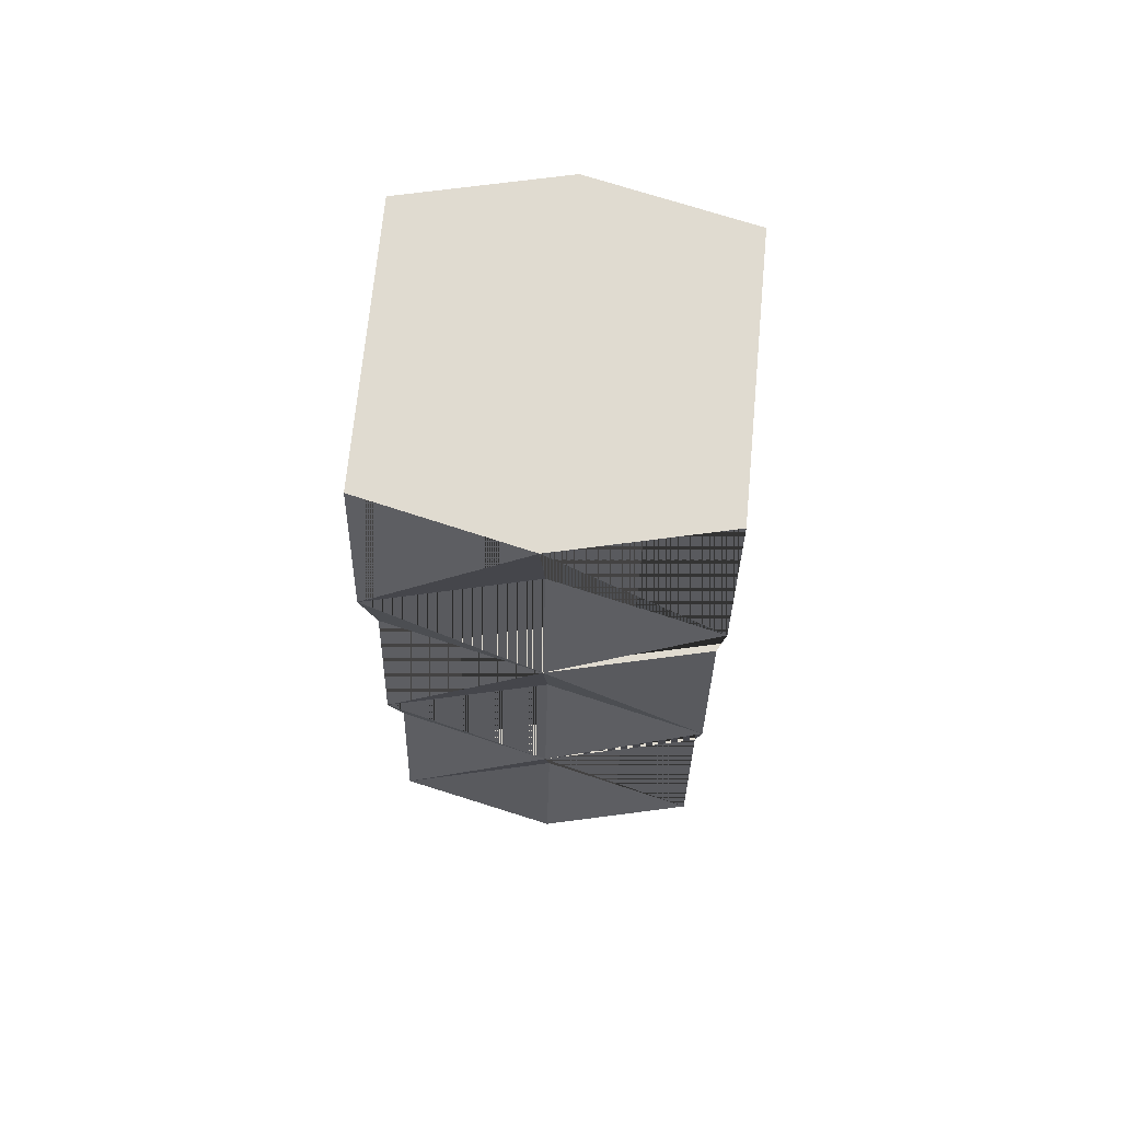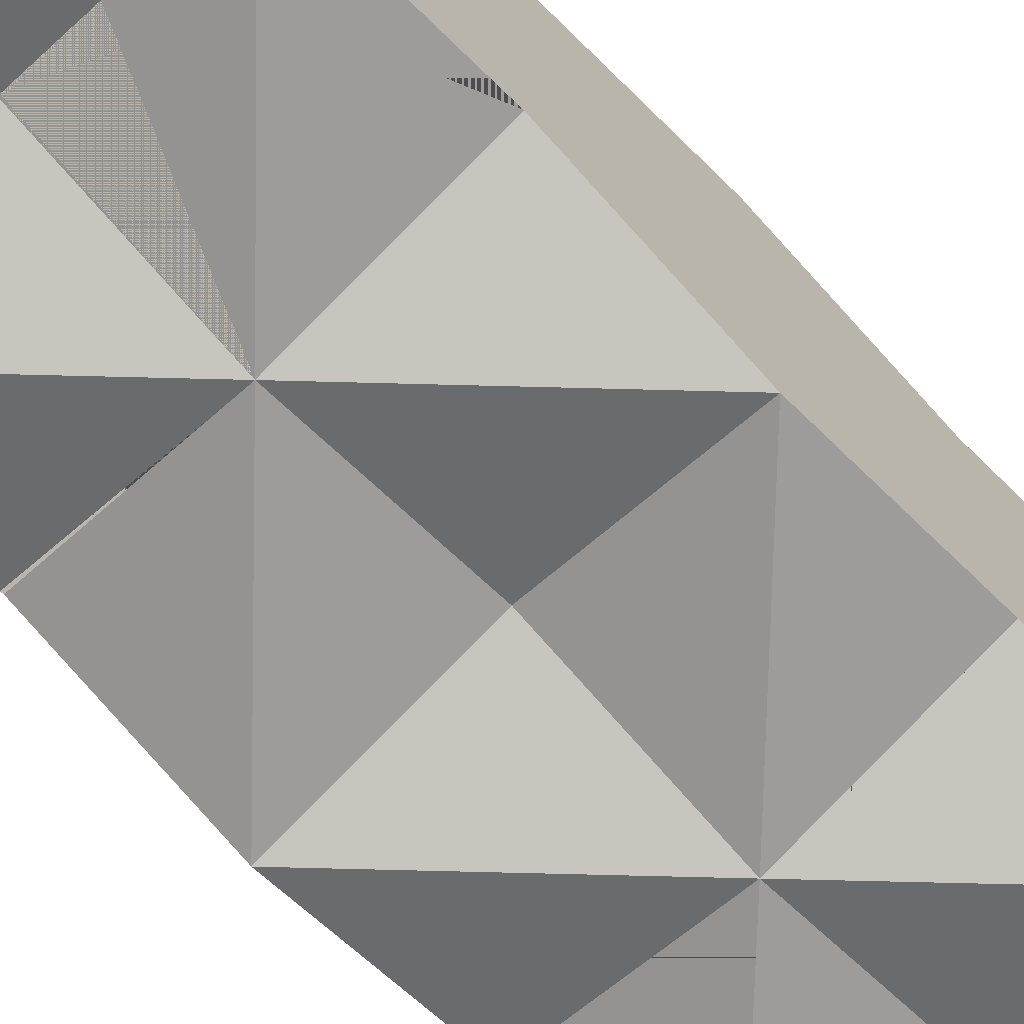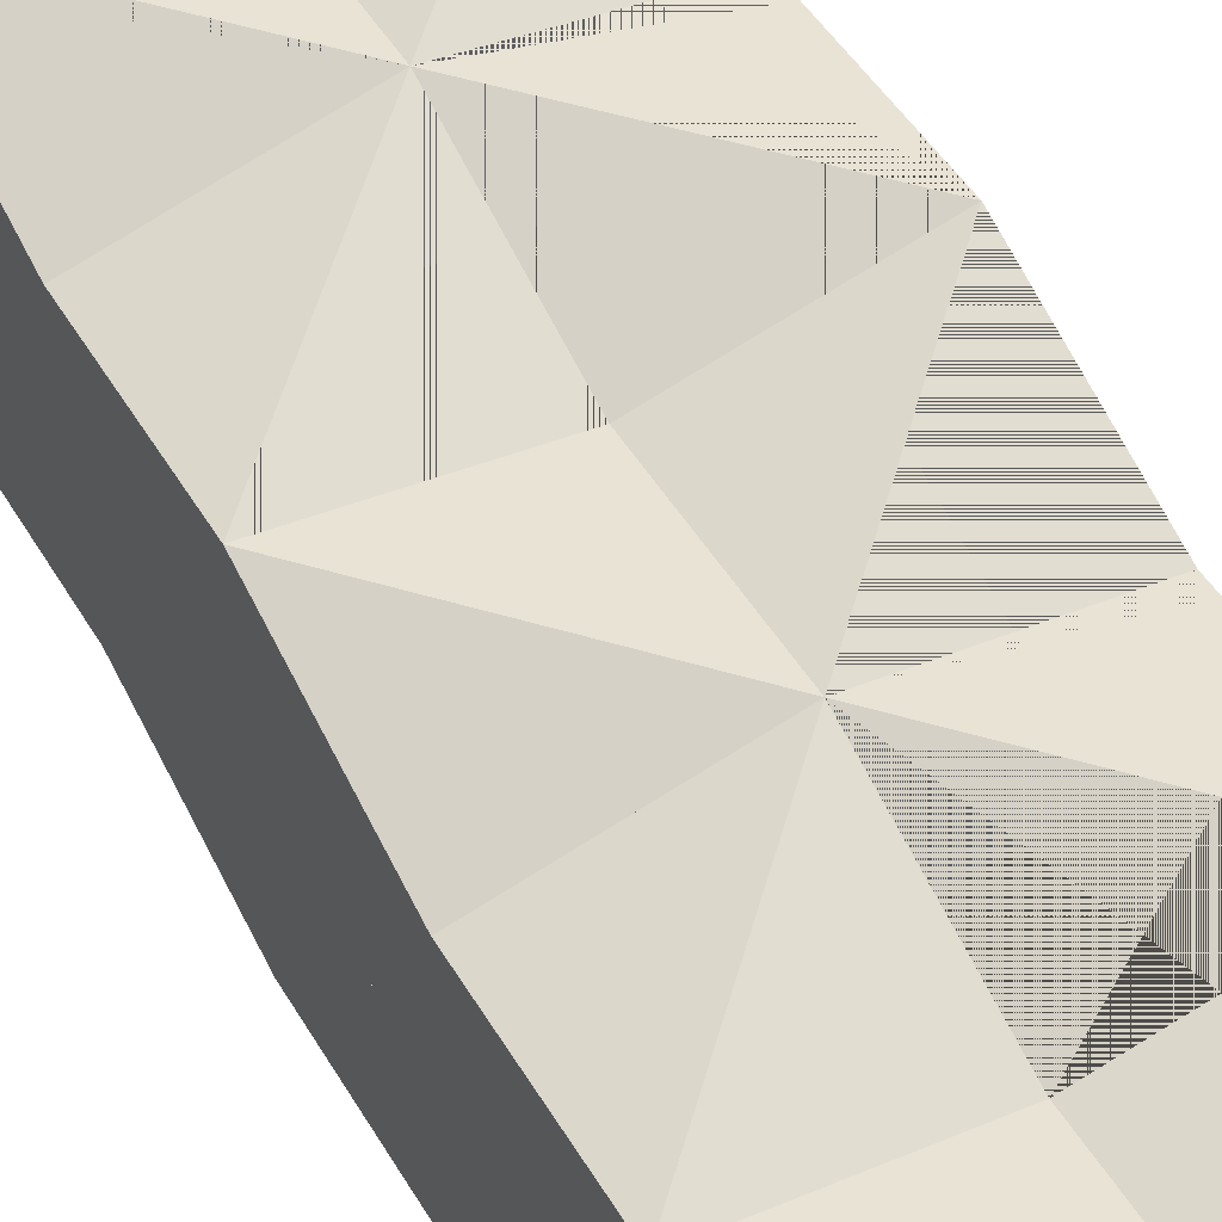
<metadata>
{"format":"obj","ext":"obj","renderer":"f3d","projection":"perspective","resolution":1024,"background":"white","views":[{"elev":69.8,"azim":-174.6,"up":"+Y"},{"elev":-71.7,"azim":43.6,"up":"+Z"},{"elev":58.7,"azim":151.4,"up":"+Z"}]}
</metadata>
<code>
g default
v 0.4169 218.2 -36.86
v 43.92 262 -36.86
v 0.4169 262 -46.86
v 0.2134 218.1 -0.08325
v 0.4134 262.1 -0.08325
v 43.92 218.2 -46.86
v 43.91 218.1 -0.005726
v 43.91 262.1 -0.08325
v 43.92 174.7 -36.86
v 0.4169 174.7 -46.86
v 44.06 174.8 -0.005726
v 0.4134 174.8 -0.08325
v -43.29 262 -36.86
v -43.29 218.2 -46.86
v -43.29 218.1 -0.08325
v -43.29 262.1 -0.08325
v -43.29 174.7 -36.86
v -43.29 174.8 -0.08325
v 0.4169 218.2 36.77
v 43.92 262 36.77
v 0.4169 262 46.77
v 43.92 218.2 46.77
v 43.92 174.7 36.77
v 0.4169 174.7 46.77
v -43.29 262 36.77
v -43.29 218.2 46.77
v -43.29 174.7 36.77
v 0.4169 218.2 -36.86
v 0.4169 218.2 -36.86
v 0.4169 218.2 -36.86
v 0.4169 218.2 -36.86
v 0.4169 218.2 -36.86
v 0.4169 218.2 -36.86
v 0.4169 218.2 -36.86
v 0.4169 218.2 -36.86
v 0.4169 218.2 -36.86
v 0.4169 218.2 -36.86
v 0.4169 218.2 -36.86
v 0.4169 218.2 -36.86
v 0.4169 218.2 -36.86
v 0.4169 218.2 -36.86
v 0.4169 218.2 -36.86
v 0.4169 218.2 -36.86
v 0.4169 218.2 -36.86
v 0.4169 218.2 -36.86
v 0.4169 218.2 -36.86
v 43.92 262 -36.86
v 43.92 262 -36.86
v 43.92 262 -36.86
v 43.92 262 -36.86
v 0.4169 262 -46.86
v 0.4169 262 -46.86
v 0.4169 262 -46.86
v 0.4169 262 -46.86
v 0.4169 262 -46.86
v 0.4169 262 -46.86
v 0.4169 262 -46.86
v 0.4169 262 -46.86
v 0.4169 262 -46.86
v 0.4169 262 -46.86
v 0.4169 262 -46.86
v 0.4169 262 -46.86
v 0.4169 262 -46.86
v 0.4134 262.1 -0.08325
v 0.4134 262.1 -0.08325
v 0.4134 262.1 -0.08325
v 0.4134 262.1 -0.08325
v 0.4134 262.1 -0.08325
v 0.4134 262.1 -0.08325
v 0.4134 262.1 -0.08325
v 0.4134 262.1 -0.08325
v 0.4134 262.1 -0.08325
v 0.4134 262.1 -0.08325
v 0.4134 262.1 -0.08325
v 43.92 218.2 -46.86
v 43.92 218.2 -46.86
v 43.92 218.2 -46.86
v 43.92 218.2 -46.86
v 43.92 218.2 -46.86
v 43.92 218.2 -46.86
v 43.92 218.2 -46.86
v 43.92 218.2 -46.86
v 43.92 218.2 -46.86
v 43.92 218.2 -46.86
v 43.92 218.2 -46.86
v 43.92 218.2 -46.86
v 43.92 218.2 -46.86
v 43.91 218.1 -0.005726
v 43.91 218.1 -0.005726
v 43.91 218.1 -0.005726
v 43.91 218.1 -0.005726
v 43.91 218.1 -0.005726
v 43.91 218.1 -0.005726
v 43.91 218.1 -0.005726
v 43.91 218.1 -0.005726
v 43.91 218.1 -0.005726
v 43.91 218.1 -0.005726
v 43.91 218.1 -0.005726
v 43.91 262.1 -0.08325
v 43.91 262.1 -0.08325
v 43.91 262.1 -0.08325
v 43.91 262.1 -0.08325
v 43.91 262.1 -0.08325
v -43.29 262 -36.86
v -43.29 262 -36.86
v -43.29 262 -36.86
v -43.29 262 -36.86
v -43.29 218.2 -46.86
v -43.29 218.2 -46.86
v -43.29 218.2 -46.86
v -43.29 218.2 -46.86
v -43.29 218.2 -46.86
v -43.29 218.2 -46.86
v -43.29 218.2 -46.86
v -43.29 218.2 -46.86
v -43.29 218.2 -46.86
v -43.29 218.2 -46.86
v -43.29 218.2 -46.86
v -43.29 218.2 -46.86
v -43.29 218.2 -46.86
v -43.29 218.1 -0.08325
v -43.29 218.1 -0.08325
v -43.29 218.1 -0.08325
v -43.29 218.1 -0.08325
v -43.29 218.1 -0.08325
v -43.29 218.1 -0.08325
v -43.29 218.1 -0.08325
v -43.29 218.1 -0.08325
v -43.29 218.1 -0.08325
v -43.29 218.1 -0.08325
v -43.29 218.1 -0.08325
v -43.29 262.1 -0.08325
v -43.29 262.1 -0.08325
v -43.29 262.1 -0.08325
v -43.29 262.1 -0.08325
v -43.29 262.1 -0.08325
v 0.4169 218.2 36.77
v 0.4169 218.2 36.77
v 0.4169 218.2 36.77
v 0.4169 218.2 36.77
v 0.4169 218.2 36.77
v 0.4169 218.2 36.77
v 0.4169 218.2 36.77
v 0.4169 218.2 36.77
v 0.4169 218.2 36.77
v 0.4169 218.2 36.77
v 0.4169 218.2 36.77
v 0.4169 218.2 36.77
v 0.4169 218.2 36.77
v 0.4169 218.2 36.77
v 0.4169 218.2 36.77
v 0.4169 218.2 36.77
v 0.4169 218.2 36.77
v 0.4169 218.2 36.77
v 0.4169 218.2 36.77
v 43.92 262 36.77
v 43.92 262 36.77
v 43.92 262 36.77
v 43.92 262 36.77
v 0.4169 262 46.77
v 0.4169 262 46.77
v 0.4169 262 46.77
v 0.4169 262 46.77
v 0.4169 262 46.77
v 0.4169 262 46.77
v 0.4169 262 46.77
v 0.4169 262 46.77
v 0.4169 262 46.77
v 0.4169 262 46.77
v 0.4169 262 46.77
v 0.4169 262 46.77
v 0.4169 262 46.77
v 43.92 218.2 46.77
v 43.92 218.2 46.77
v 43.92 218.2 46.77
v 43.92 218.2 46.77
v 43.92 218.2 46.77
v 43.92 218.2 46.77
v 43.92 218.2 46.77
v 43.92 218.2 46.77
v 43.92 218.2 46.77
v 43.92 218.2 46.77
v 43.92 218.2 46.77
v 43.92 218.2 46.77
v 43.92 218.2 46.77
v -43.29 262 36.77
v -43.29 262 36.77
v -43.29 262 36.77
v -43.29 262 36.77
v -43.29 218.2 46.77
v -43.29 218.2 46.77
v -43.29 218.2 46.77
v -43.29 218.2 46.77
v -43.29 218.2 46.77
v -43.29 218.2 46.77
v -43.29 218.2 46.77
v -43.29 218.2 46.77
v -43.29 218.2 46.77
v -43.29 218.2 46.77
v -43.29 218.2 46.77
v -43.29 218.2 46.77
v -43.29 218.2 46.77
v 0.4169 43.65 -36.86
v 43.92 87.35 -36.86
v 0.4169 87.35 -46.86
v 0.2134 43.5 -0.08325
v 0.0634 87.45 -0.08325
v 43.92 43.65 -46.86
v 43.91 43.5 -0.005726
v 43.91 87.5 -0.08325
v 43.92 0.1465 -36.86
v 0.4169 0.1465 -46.86
v 44.06 0.15 -0.005726
v 0.0634 0.15 -0.08325
v -43.29 87.35 -36.86
v -43.29 43.65 -46.86
v -43.29 43.5 -0.08325
v -43.29 87.5 -0.08325
v -43.29 0.1465 -36.86
v -43.44 0.15 -0.08325
v 0.4169 43.65 36.77
v 43.92 87.45 36.77
v 0.4169 87.35 46.77
v 43.92 43.65 46.77
v 43.92 0.1465 36.77
v 0.4169 0.1465 46.77
v -43.29 87.35 36.77
v -43.29 43.65 46.77
v -43.29 0.1465 36.77
v 0.4169 43.65 -36.86
v 0.4169 43.65 -36.86
v 0.4169 43.65 -36.86
v 0.4169 43.65 -36.86
v 0.4169 43.65 -36.86
v 0.4169 43.65 -36.86
v 0.4169 43.65 -36.86
v 0.4169 43.65 -36.86
v 0.4169 43.65 -36.86
v 0.4169 43.65 -36.86
v 0.4169 43.65 -36.86
v 0.4169 43.65 -36.86
v 0.4169 43.65 -36.86
v 0.4169 43.65 -36.86
v 0.4169 43.65 -36.86
v 0.4169 43.65 -36.86
v 0.4169 43.65 -36.86
v 0.4169 43.65 -36.86
v 0.4169 43.65 -36.86
v 43.92 43.65 -46.86
v 43.92 43.65 -46.86
v 43.92 43.65 -46.86
v 43.92 43.65 -46.86
v 43.92 43.65 -46.86
v 43.92 43.65 -46.86
v 43.92 43.65 -46.86
v 43.92 43.65 -46.86
v 43.92 43.65 -46.86
v 43.92 43.65 -46.86
v 43.92 43.65 -46.86
v 43.92 43.65 -46.86
v 43.92 43.65 -46.86
v 43.91 43.5 -0.005726
v 43.91 43.5 -0.005726
v 43.91 43.5 -0.005726
v 43.91 43.5 -0.005726
v 43.91 43.5 -0.005726
v 43.91 43.5 -0.005726
v 43.91 43.5 -0.005726
v 43.91 43.5 -0.005726
v 43.91 43.5 -0.005726
v 43.91 43.5 -0.005726
v 43.91 43.5 -0.005726
v 43.92 0.1465 -36.86
v 43.92 0.1465 -36.86
v 43.92 0.1465 -36.86
v 43.92 0.1465 -36.86
v 0.4169 0.1465 -46.86
v 0.4169 0.1465 -46.86
v 0.4169 0.1465 -46.86
v 0.4169 0.1465 -46.86
v 0.4169 0.1465 -46.86
v 0.4169 0.1465 -46.86
v 0.4169 0.1465 -46.86
v 0.4169 0.1465 -46.86
v 0.4169 0.1465 -46.86
v 0.4169 0.1465 -46.86
v 0.4169 0.1465 -46.86
v 0.4169 0.1465 -46.86
v 0.4169 0.1465 -46.86
v 44.06 0.15 -0.005726
v 44.06 0.15 -0.005726
v 44.06 0.15 -0.005726
v 44.06 0.15 -0.005726
v 44.06 0.15 -0.005726
v 0.0634 0.15 -0.08325
v 0.0634 0.15 -0.08325
v 0.0634 0.15 -0.08325
v 0.0634 0.15 -0.08325
v 0.0634 0.15 -0.08325
v 0.0634 0.15 -0.08325
v 0.0634 0.15 -0.08325
v 0.0634 0.15 -0.08325
v 0.0634 0.15 -0.08325
v 0.0634 0.15 -0.08325
v 0.0634 0.15 -0.08325
v -43.29 43.65 -46.86
v -43.29 43.65 -46.86
v -43.29 43.65 -46.86
v -43.29 43.65 -46.86
v -43.29 43.65 -46.86
v -43.29 43.65 -46.86
v -43.29 43.65 -46.86
v -43.29 43.65 -46.86
v -43.29 43.65 -46.86
v -43.29 43.65 -46.86
v -43.29 43.65 -46.86
v -43.29 43.65 -46.86
v -43.29 43.65 -46.86
v -43.29 43.5 -0.08325
v -43.29 43.5 -0.08325
v -43.29 43.5 -0.08325
v -43.29 43.5 -0.08325
v -43.29 43.5 -0.08325
v -43.29 43.5 -0.08325
v -43.29 43.5 -0.08325
v -43.29 43.5 -0.08325
v -43.29 43.5 -0.08325
v -43.29 43.5 -0.08325
v -43.29 43.5 -0.08325
v -43.29 0.1465 -36.86
v -43.29 0.1465 -36.86
v -43.29 0.1465 -36.86
v -43.29 0.1465 -36.86
v -43.44 0.15 -0.08325
v -43.44 0.15 -0.08325
v -43.44 0.15 -0.08325
v -43.44 0.15 -0.08325
v -43.44 0.15 -0.08325
v 0.4169 43.65 36.77
v 0.4169 43.65 36.77
v 0.4169 43.65 36.77
v 0.4169 43.65 36.77
v 0.4169 43.65 36.77
v 0.4169 43.65 36.77
v 0.4169 43.65 36.77
v 0.4169 43.65 36.77
v 0.4169 43.65 36.77
v 0.4169 43.65 36.77
v 0.4169 43.65 36.77
v 0.4169 43.65 36.77
v 0.4169 43.65 36.77
v 0.4169 43.65 36.77
v 0.4169 43.65 36.77
v 0.4169 43.65 36.77
v 0.4169 43.65 36.77
v 0.4169 43.65 36.77
v 0.4169 43.65 36.77
v 43.92 43.65 46.77
v 43.92 43.65 46.77
v 43.92 43.65 46.77
v 43.92 43.65 46.77
v 43.92 43.65 46.77
v 43.92 43.65 46.77
v 43.92 43.65 46.77
v 43.92 43.65 46.77
v 43.92 43.65 46.77
v 43.92 43.65 46.77
v 43.92 43.65 46.77
v 43.92 43.65 46.77
v 43.92 43.65 46.77
v 43.92 0.1465 36.77
v 43.92 0.1465 36.77
v 43.92 0.1465 36.77
v 43.92 0.1465 36.77
v 0.4169 0.1465 46.77
v 0.4169 0.1465 46.77
v 0.4169 0.1465 46.77
v 0.4169 0.1465 46.77
v 0.4169 0.1465 46.77
v 0.4169 0.1465 46.77
v 0.4169 0.1465 46.77
v 0.4169 0.1465 46.77
v 0.4169 0.1465 46.77
v 0.4169 0.1465 46.77
v 0.4169 0.1465 46.77
v 0.4169 0.1465 46.77
v 0.4169 0.1465 46.77
v -43.29 43.65 46.77
v -43.29 43.65 46.77
v -43.29 43.65 46.77
v -43.29 43.65 46.77
v -43.29 43.65 46.77
v -43.29 43.65 46.77
v -43.29 43.65 46.77
v -43.29 43.65 46.77
v -43.29 43.65 46.77
v -43.29 43.65 46.77
v -43.29 43.65 46.77
v -43.29 43.65 46.77
v -43.29 43.65 46.77
v -43.29 0.1465 36.77
v -43.29 0.1465 36.77
v -43.29 0.1465 36.77
v -43.29 0.1465 36.77
v 0.4169 130.9 -36.86
v 0.2134 130.8 -0.08325
v 43.92 130.9 -46.86
v 43.91 130.8 -0.005726
v -43.29 130.9 -46.86
v -43.29 130.8 -0.08325
v 0.4169 130.9 36.77
v 43.92 130.9 46.77
v -43.29 130.9 46.77
v 0.4169 130.9 -36.86
v 0.4169 130.9 -36.86
v 0.4169 130.9 -36.86
v 0.4169 130.9 -36.86
v 0.4169 130.9 -36.86
v 0.4169 130.9 -36.86
v 0.4169 130.9 -36.86
v 0.4169 130.9 -36.86
v 0.4169 130.9 -36.86
v 0.4169 130.9 -36.86
v 0.4169 130.9 -36.86
v 0.4169 130.9 -36.86
v 0.4169 130.9 -36.86
v 0.4169 130.9 -36.86
v 0.4169 130.9 -36.86
v 0.4169 130.9 -36.86
v 0.4169 130.9 -36.86
v 0.4169 130.9 -36.86
v 0.4169 130.9 -36.86
v 43.92 130.9 -46.86
v 43.92 130.9 -46.86
v 43.92 130.9 -46.86
v 43.92 130.9 -46.86
v 43.92 130.9 -46.86
v 43.92 130.9 -46.86
v 43.92 130.9 -46.86
v 43.92 130.9 -46.86
v 43.92 130.9 -46.86
v 43.92 130.9 -46.86
v 43.92 130.9 -46.86
v 43.92 130.9 -46.86
v 43.92 130.9 -46.86
v 43.91 130.8 -0.005726
v 43.91 130.8 -0.005726
v 43.91 130.8 -0.005726
v 43.91 130.8 -0.005726
v 43.91 130.8 -0.005726
v 43.91 130.8 -0.005726
v 43.91 130.8 -0.005726
v 43.91 130.8 -0.005726
v 43.91 130.8 -0.005726
v 43.91 130.8 -0.005726
v 43.91 130.8 -0.005726
v -43.29 130.9 -46.86
v -43.29 130.9 -46.86
v -43.29 130.9 -46.86
v -43.29 130.9 -46.86
v -43.29 130.9 -46.86
v -43.29 130.9 -46.86
v -43.29 130.9 -46.86
v -43.29 130.9 -46.86
v -43.29 130.9 -46.86
v -43.29 130.9 -46.86
v -43.29 130.9 -46.86
v -43.29 130.9 -46.86
v -43.29 130.9 -46.86
v -43.29 130.8 -0.08325
v -43.29 130.8 -0.08325
v -43.29 130.8 -0.08325
v -43.29 130.8 -0.08325
v -43.29 130.8 -0.08325
v -43.29 130.8 -0.08325
v -43.29 130.8 -0.08325
v -43.29 130.8 -0.08325
v -43.29 130.8 -0.08325
v -43.29 130.8 -0.08325
v -43.29 130.8 -0.08325
v 0.4169 130.9 36.77
v 0.4169 130.9 36.77
v 0.4169 130.9 36.77
v 0.4169 130.9 36.77
v 0.4169 130.9 36.77
v 0.4169 130.9 36.77
v 0.4169 130.9 36.77
v 0.4169 130.9 36.77
v 0.4169 130.9 36.77
v 0.4169 130.9 36.77
v 0.4169 130.9 36.77
v 0.4169 130.9 36.77
v 0.4169 130.9 36.77
v 0.4169 130.9 36.77
v 0.4169 130.9 36.77
v 0.4169 130.9 36.77
v 0.4169 130.9 36.77
v 0.4169 130.9 36.77
v 0.4169 130.9 36.77
v 43.92 130.9 46.77
v 43.92 130.9 46.77
v 43.92 130.9 46.77
v 43.92 130.9 46.77
v 43.92 130.9 46.77
v 43.92 130.9 46.77
v 43.92 130.9 46.77
v 43.92 130.9 46.77
v 43.92 130.9 46.77
v 43.92 130.9 46.77
v 43.92 130.9 46.77
v 43.92 130.9 46.77
v 43.92 130.9 46.77
v -43.29 130.9 46.77
v -43.29 130.9 46.77
v -43.29 130.9 46.77
v -43.29 130.9 46.77
v -43.29 130.9 46.77
v -43.29 130.9 46.77
v -43.29 130.9 46.77
v -43.29 130.9 46.77
v -43.29 130.9 46.77
v -43.29 130.9 46.77
v -43.29 130.9 46.77
v -43.29 130.9 46.77
v -43.29 130.9 46.77
g polySurface5
f 45 4 73 62
f 87 50 103 98
f 60 71 100 2
f 72 4 95 102
f 4 40 84 97
f 85 42 61 48
f 56 80 43
f 58 49 82
f 41 83 59
f 81 47 57
f 9 11 12 10
f 86 44 4 96
f 10 12 4 35
f 12 11 93 4
f 11 9 78 94
f 79 9 10 37
f 10 6 9
f 10 38 76
f 9 77 10
f 75 36 10
f 46 63 74 4
f 120 131 136 107
f 54 13 133 69
f 70 135 128 4
f 4 130 117 1
f 118 105 55 31
f 3 32 113
f 52 115 106
f 28 53 116
f 114 51 104
f 17 10 12 18
f 119 129 4 33
f 10 39 4 12
f 12 4 126 18
f 18 127 111 17
f 112 29 10 17
f 10 17 14
f 10 109 30
f 17 10 110
f 108 10 34
f 154 171 5 4
f 185 91 8 159
f 169 20 99 68
f 65 101 7 4
f 4 89 182 149
f 183 157 170 151
f 165 152 178
f 167 180 158
f 150 168 181
f 179 166 156
f 23 24 12 11
f 184 88 4 153
f 24 144 4 12
f 12 4 90 11
f 11 92 176 23
f 177 146 24 23
f 24 23 22
f 24 174 147
f 23 24 175
f 173 24 145
f 155 4 66 172
f 202 189 16 124
f 163 67 132 25
f 64 4 15 134
f 4 19 199 122
f 200 140 164 187
f 21 195 141
f 161 188 197
f 137 198 162
f 196 186 160
f 27 18 12 24
f 201 142 4 121
f 24 12 4 148
f 12 18 123 4
f 18 27 193 125
f 194 27 24 138
f 24 26 27
f 24 139 191
f 27 192 24
f 190 143 24
f 247 206 207 205
f 261 204 210 272
f 205 207 210 204
f 207 206 269 210
f 206 242 258 271
f 259 244 205 204
f 205 254 245
f 205 204 256
f 243 257 205
f 255 204 205
f 276 294 305 289
f 260 246 206 270
f 286 302 206 237
f 303 291 267 206
f 292 211 252 268
f 253 274 287 239
f 282 208 275
f 284 240 250
f 273 251 285
f 249 238 283
f 248 205 207 206
f 318 329 218 215
f 205 215 218 207
f 207 218 326 206
f 206 328 315 203
f 316 215 205 233
f 205 234 311
f 205 313 215
f 230 205 314
f 312 205 215
f 333 280 300 338
f 317 327 206 235
f 288 241 206 304
f 301 206 324 335
f 336 325 309 219
f 310 231 281 331
f 212 332 216
f 278 307 232
f 330 279 308
f 306 277 236
f 356 223 207 206
f 370 265 210 222
f 223 222 210 207
f 207 210 209 206
f 206 263 367 351
f 368 222 223 353
f 223 354 363
f 223 365 222
f 352 223 366
f 364 223 222
f 374 387 298 213
f 369 262 206 355
f 384 346 206 214
f 296 206 264 293
f 290 266 361 225
f 362 348 385 372
f 380 373 224
f 382 359 349
f 371 383 360
f 358 381 347
f 357 206 207 223
f 400 227 218 322
f 223 207 218 227
f 207 206 217 218
f 206 221 397 320
f 398 342 223 227
f 223 393 343
f 223 227 395
f 339 396 223
f 394 227 223
f 404 220 299 378
f 399 344 206 319
f 386 297 206 350
f 295 337 321 206
f 334 229 391 323
f 392 402 379 340
f 226 228 403
f 376 341 389
f 401 390 377
f 388 345 375
f 431 406 12 10
f 445 9 11 456
f 10 12 11 9
f 12 406 453 11
f 406 426 442 455
f 443 428 10 9
f 10 438 429
f 10 9 440
f 427 441 10
f 439 9 10
f 204 210 207 205
f 444 430 406 454
f 205 207 406 421
f 207 210 451 406
f 210 204 436 452
f 437 204 205 423
f 205 407 204
f 205 424 434
f 204 435 205
f 433 422 205
f 432 10 12 406
f 469 480 18 17
f 10 17 18 12
f 12 18 477 406
f 406 479 466 405
f 467 17 10 417
f 10 418 462
f 10 464 17
f 414 10 465
f 463 10 17
f 215 205 207 218
f 468 478 406 419
f 205 425 406 207
f 207 406 475 218
f 218 476 460 215
f 461 415 205 215
f 205 215 409
f 205 458 416
f 215 205 459
f 457 205 420
f 498 24 12 406
f 512 449 11 23
f 24 23 11 12
f 12 11 408 406
f 406 447 509 493
f 510 23 24 495
f 24 496 505
f 24 507 23
f 494 24 508
f 506 24 23
f 222 223 207 210
f 511 446 406 497
f 223 488 406 207
f 207 406 448 210
f 210 450 503 222
f 504 490 223 222
f 223 222 412
f 223 501 491
f 222 223 502
f 500 223 489
f 499 406 12 24
f 525 27 18 473
f 24 12 18 27
f 12 406 410 18
f 406 411 522 471
f 523 484 24 27
f 24 518 485
f 24 27 520
f 481 521 24
f 519 27 24
f 227 218 207 223
f 524 486 406 470
f 223 207 406 492
f 207 218 472 406
f 218 227 516 474
f 517 227 223 482
f 223 413 227
f 223 483 514
f 227 515 223
f 513 487 223

</code>
